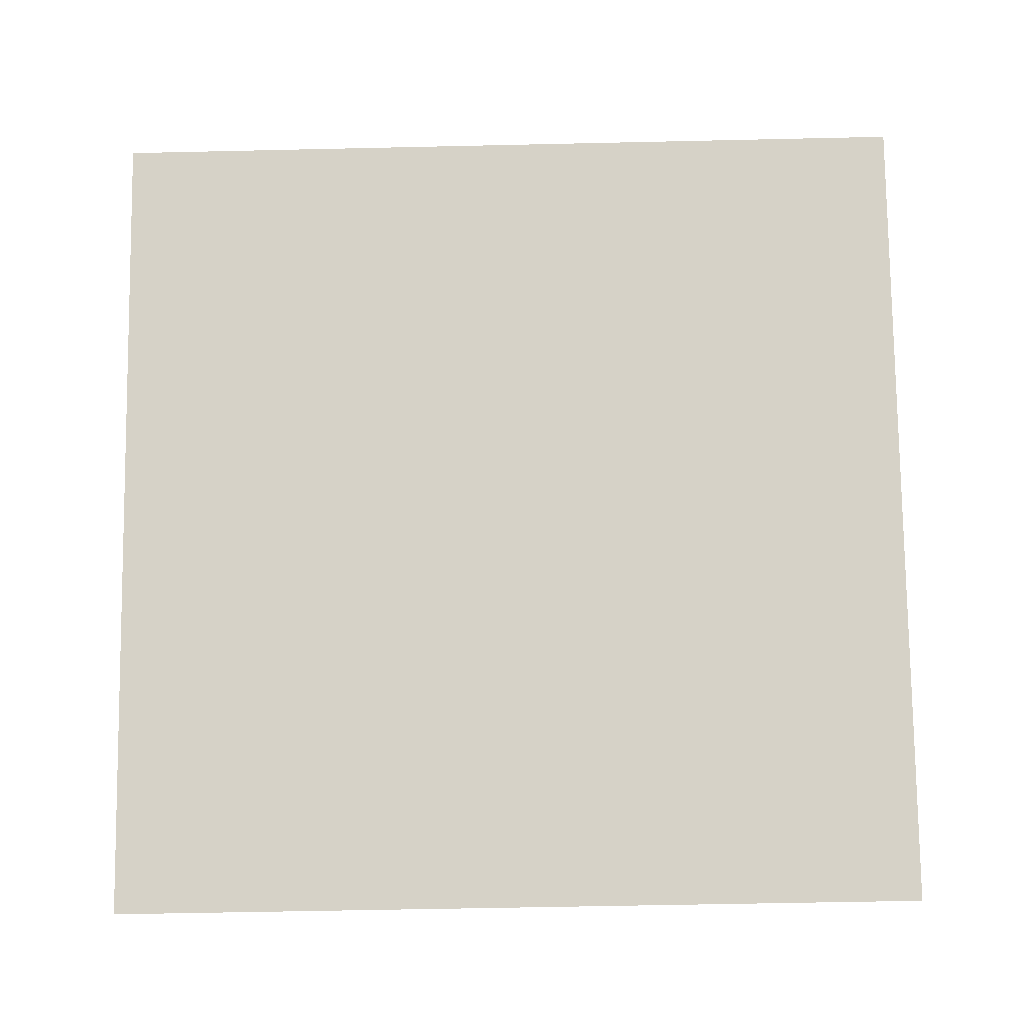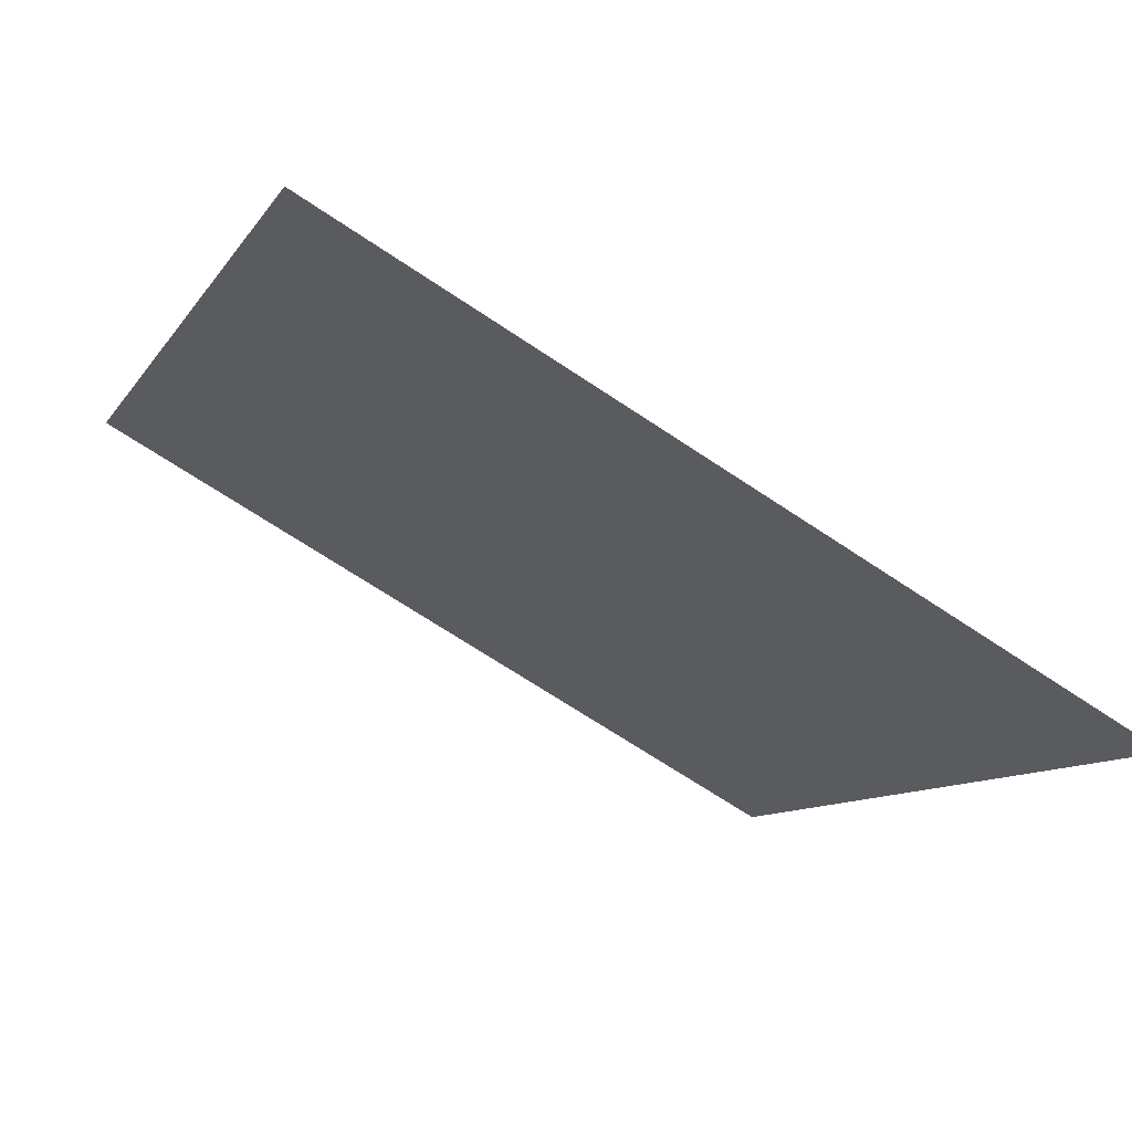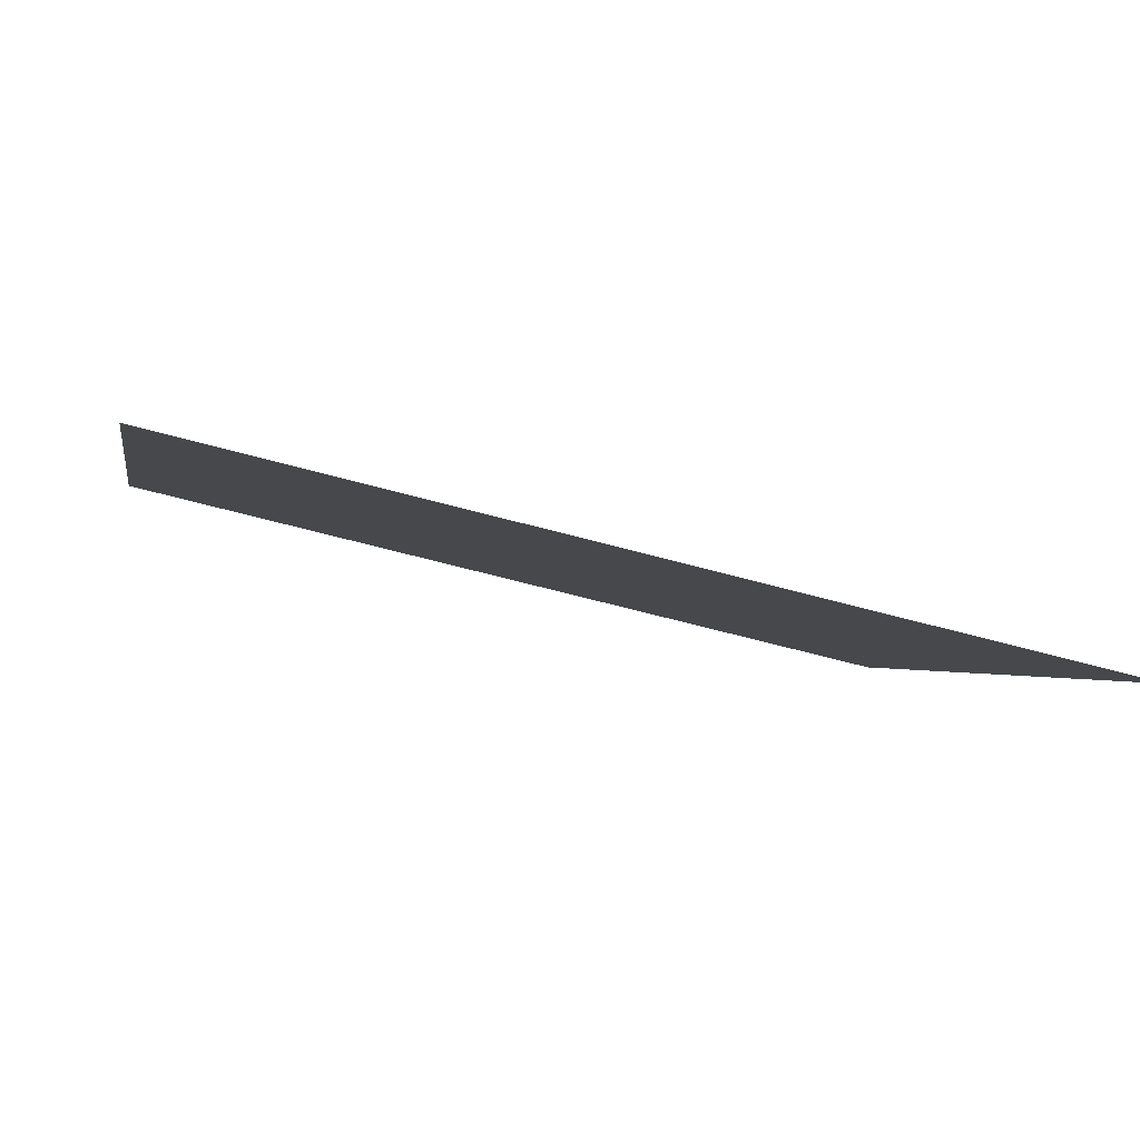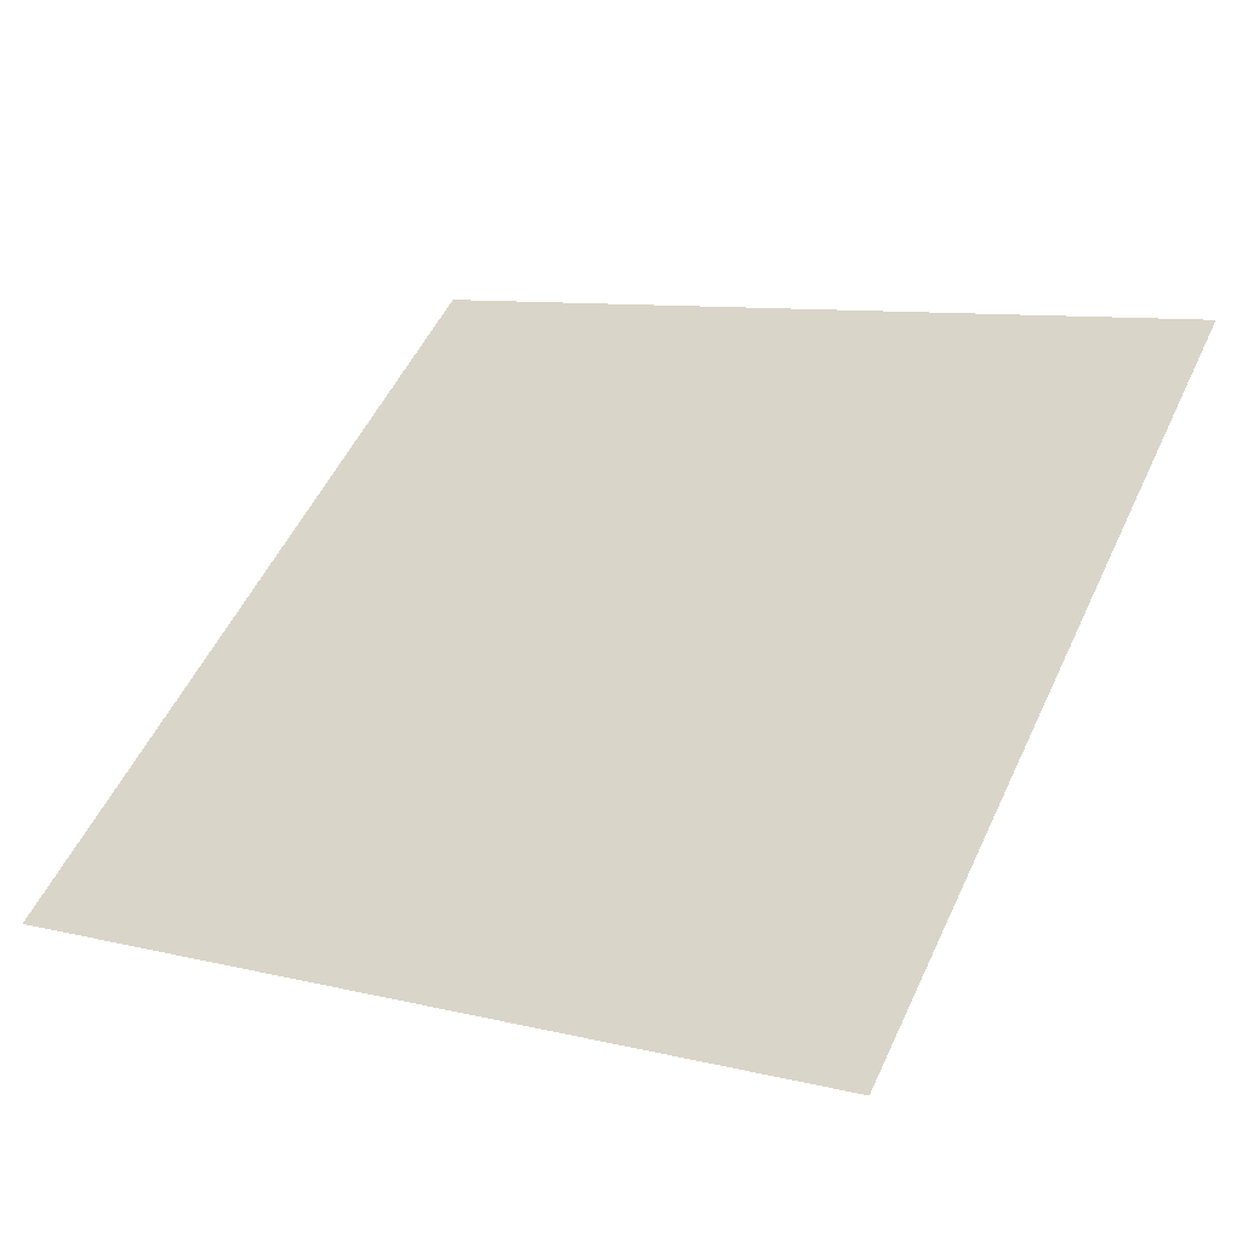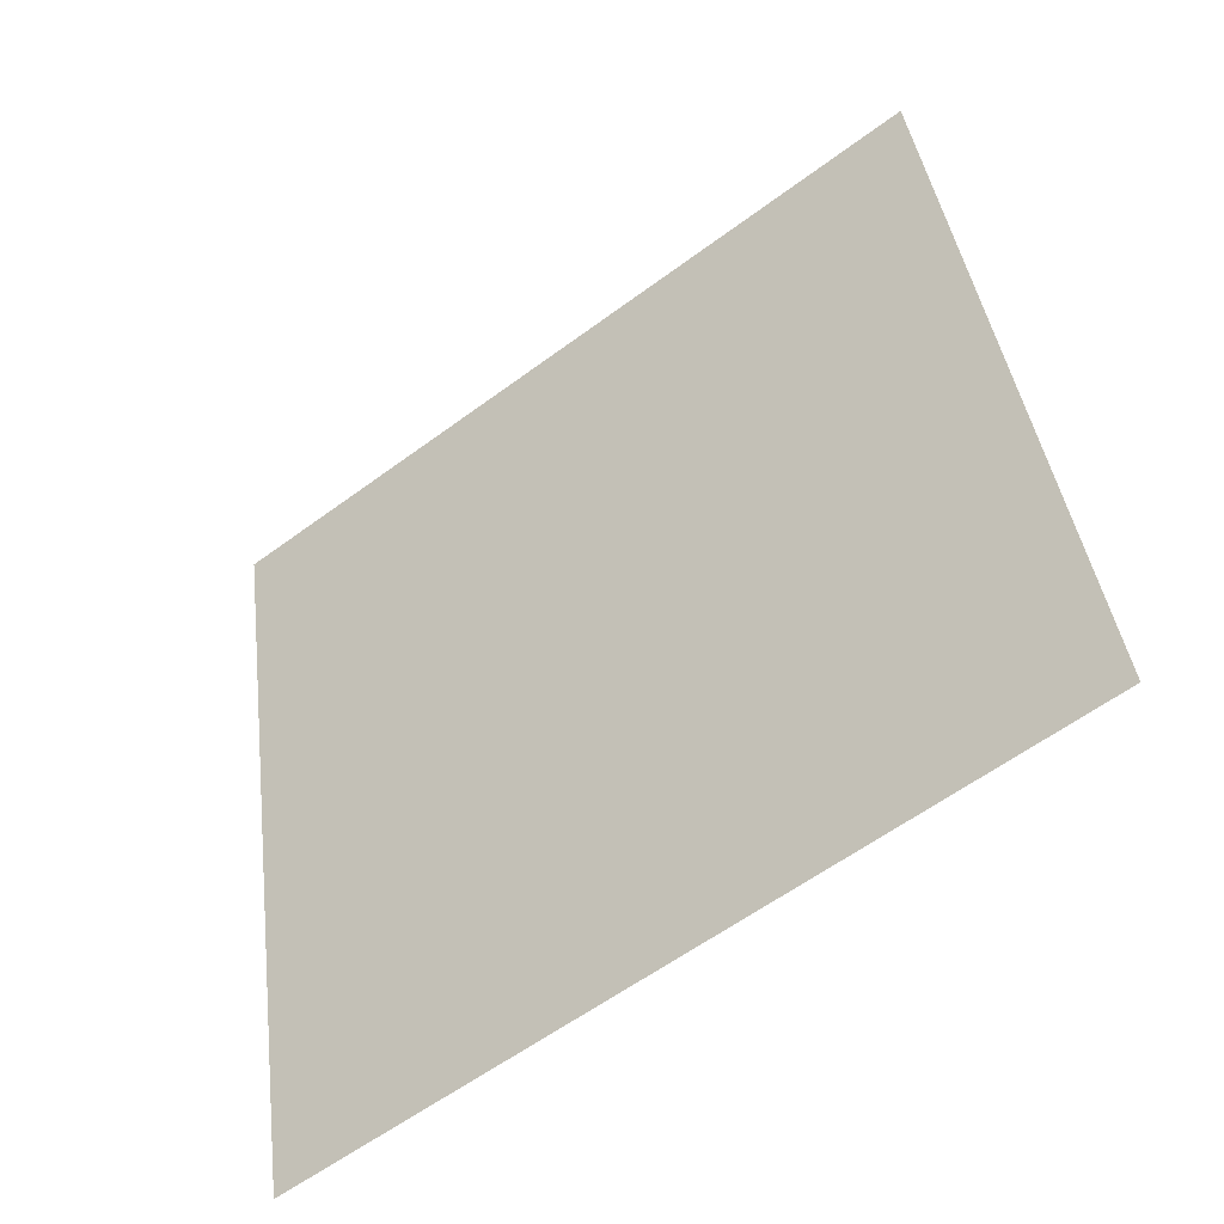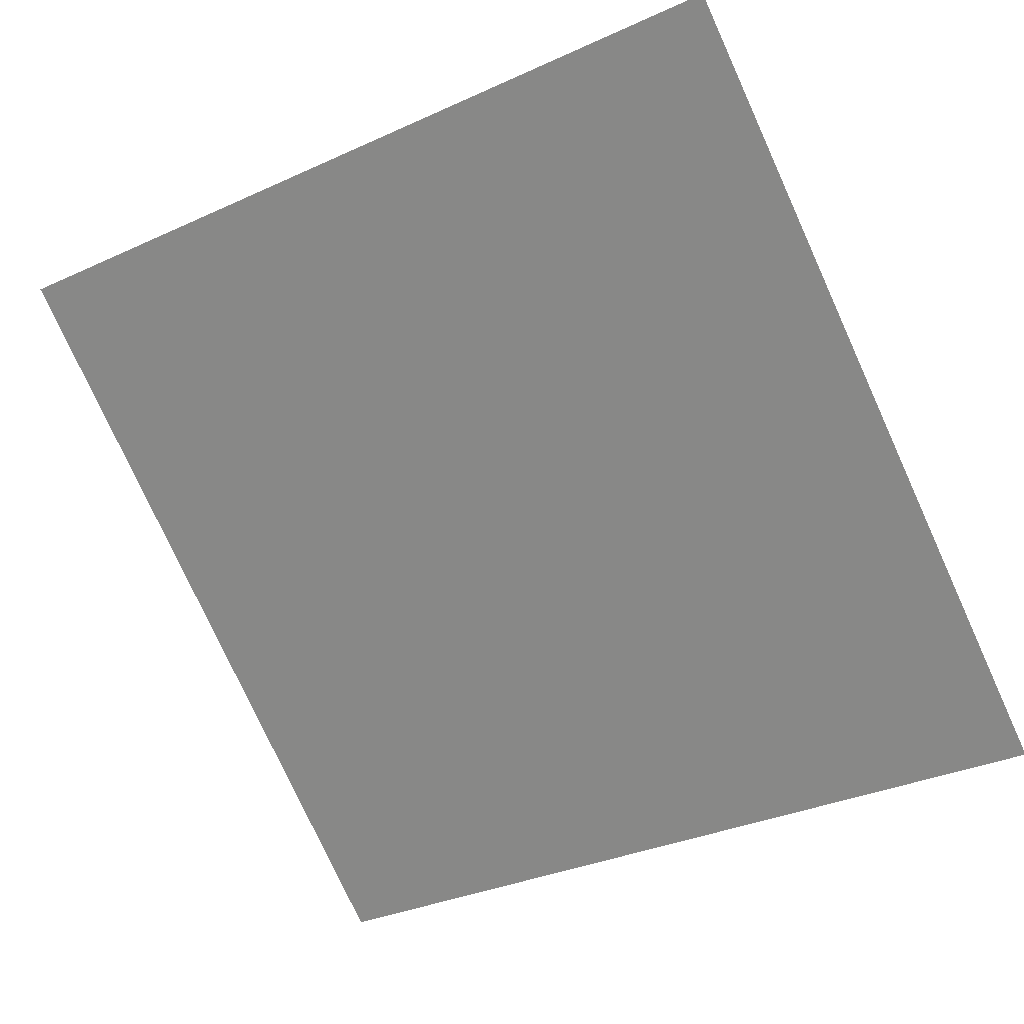
<metadata>
{"format":"obj","ext":"obj","renderer":"f3d","projection":"perspective","resolution":1024,"background":"white","views":[{"elev":41.2,"azim":-179.6,"up":"+Y"},{"elev":-67.6,"azim":-35.2,"up":"+Z"},{"elev":-55.6,"azim":-17.7,"up":"+Z"},{"elev":11.8,"azim":-147.1,"up":"+Y"},{"elev":41.7,"azim":-96.6,"up":"+Y"},{"elev":-35.8,"azim":32.5,"up":"+Y"}]}
</metadata>
<code>
v 0.2413 0.7291 0.4366
v 0.2347 0.7292 0.4366
v 0.2349 0.7331 0.4419
v 0.2414 0.733 0.4418
f 4 3 2 1

</code>
